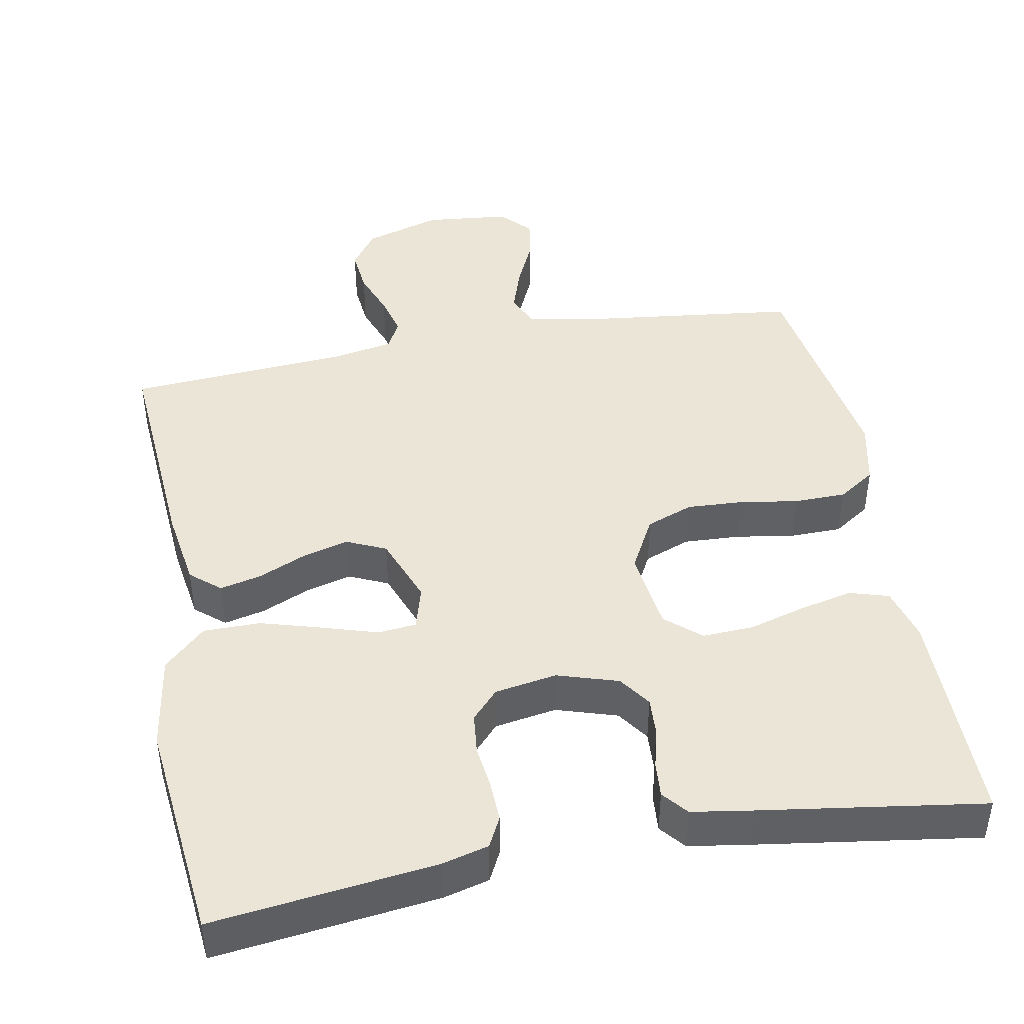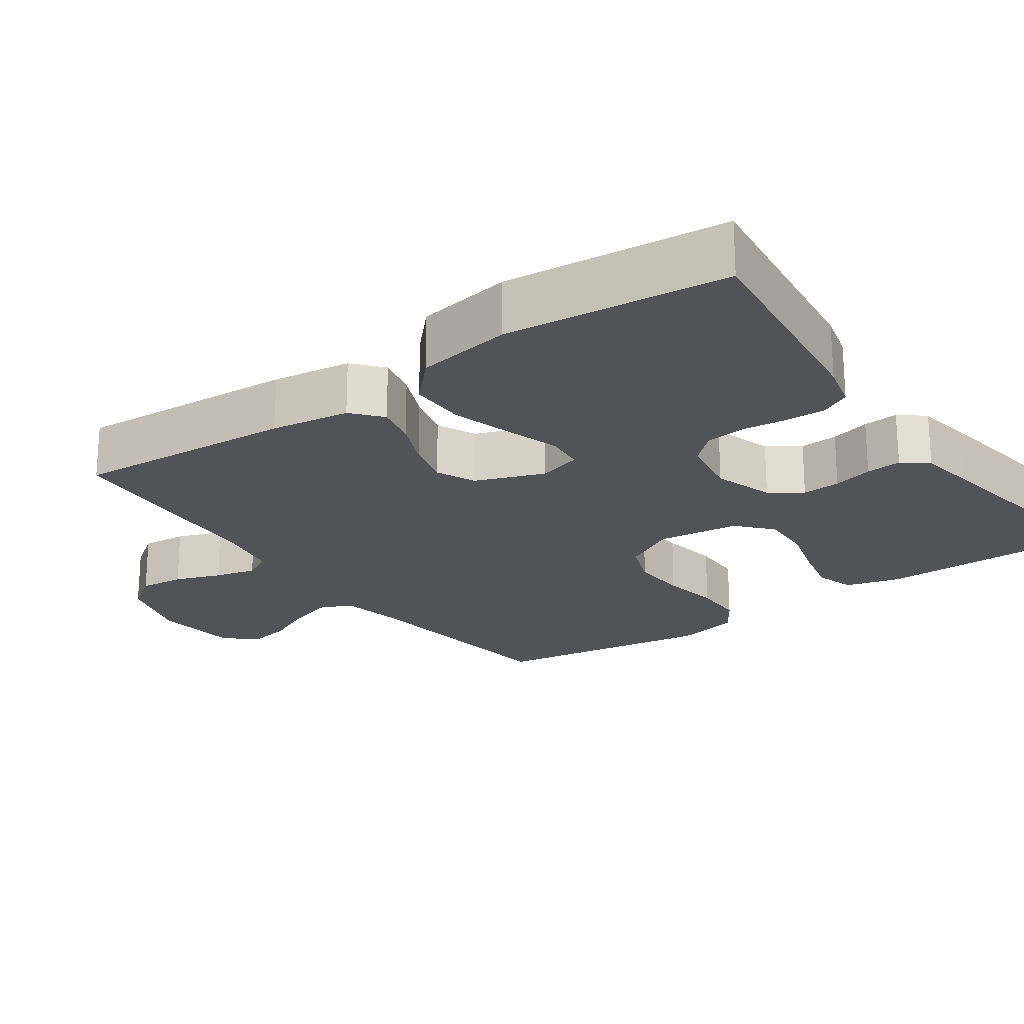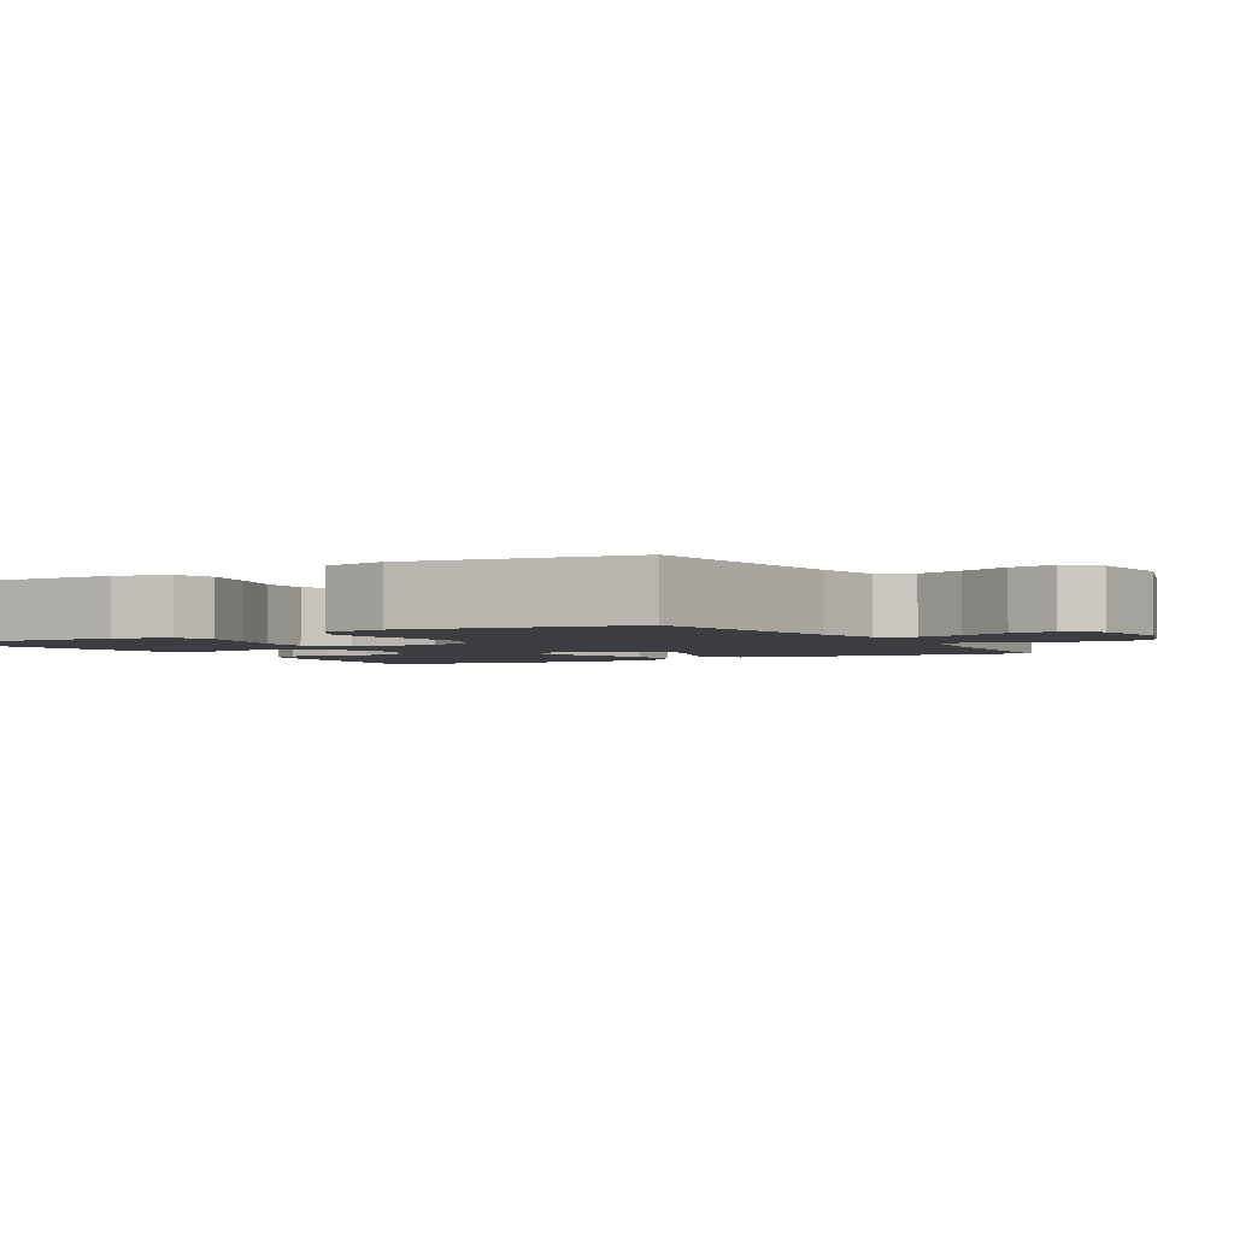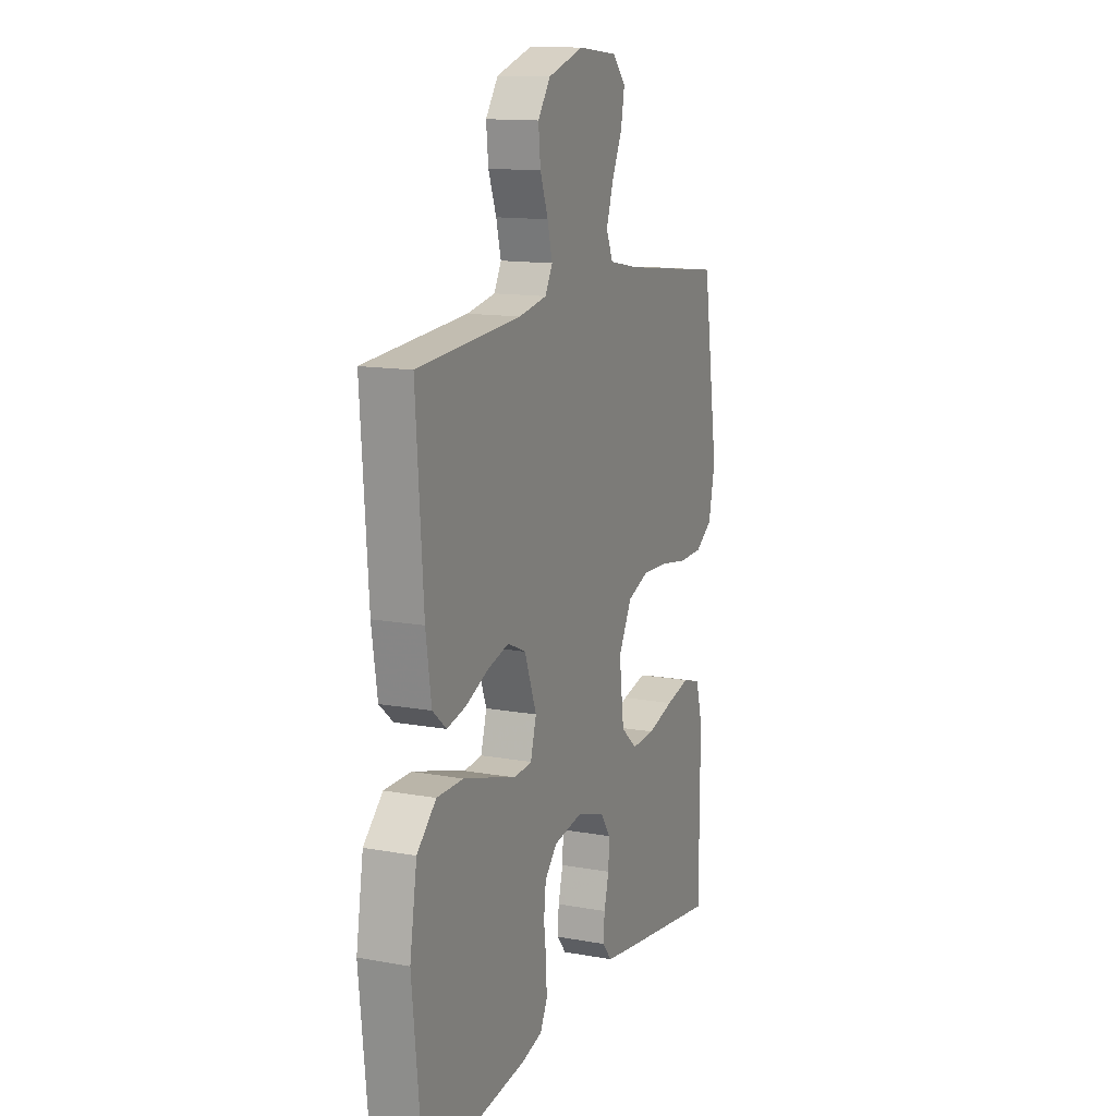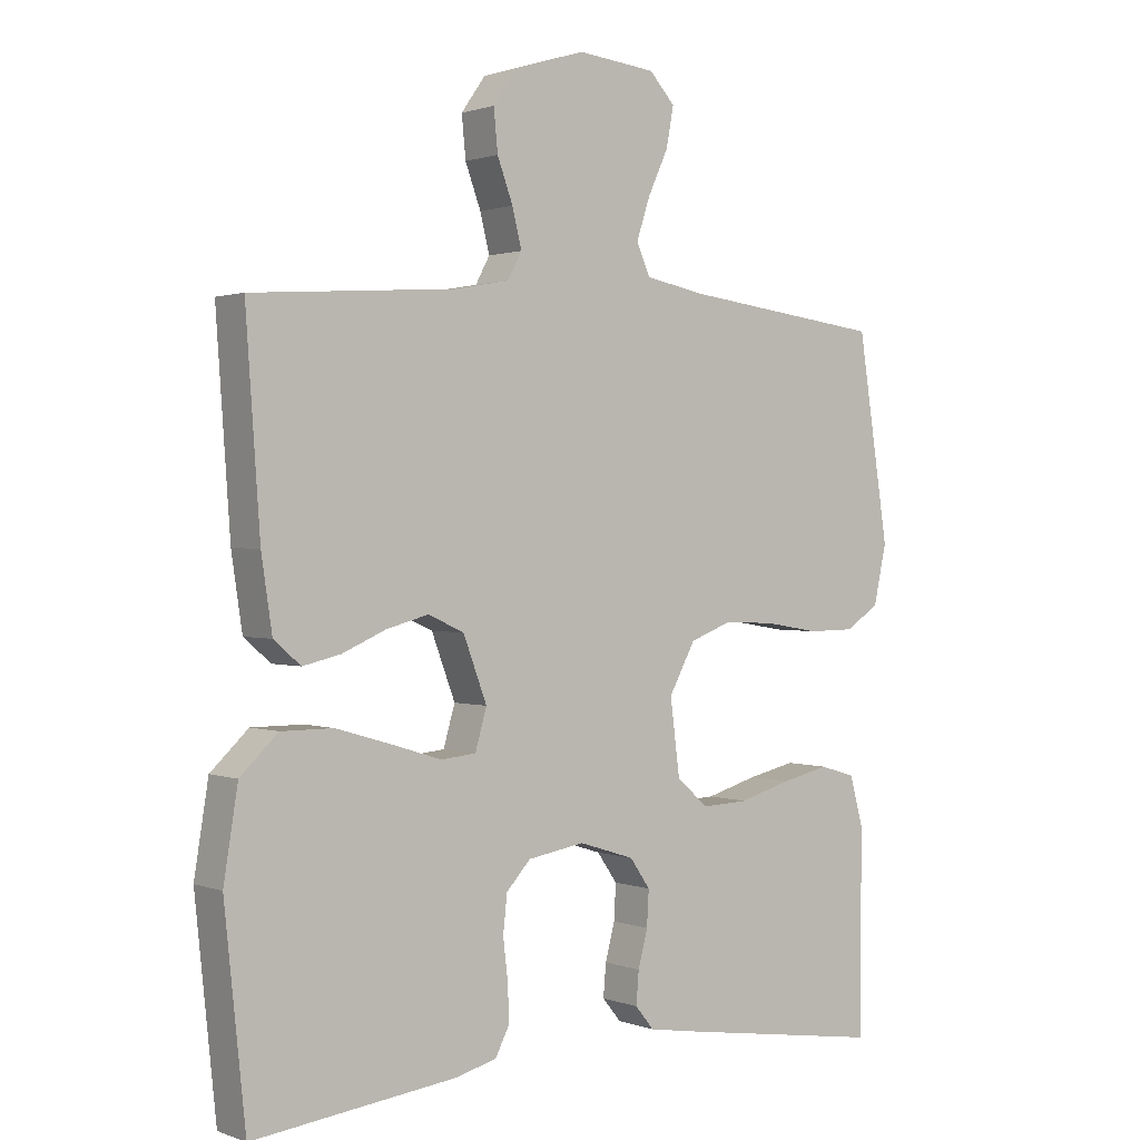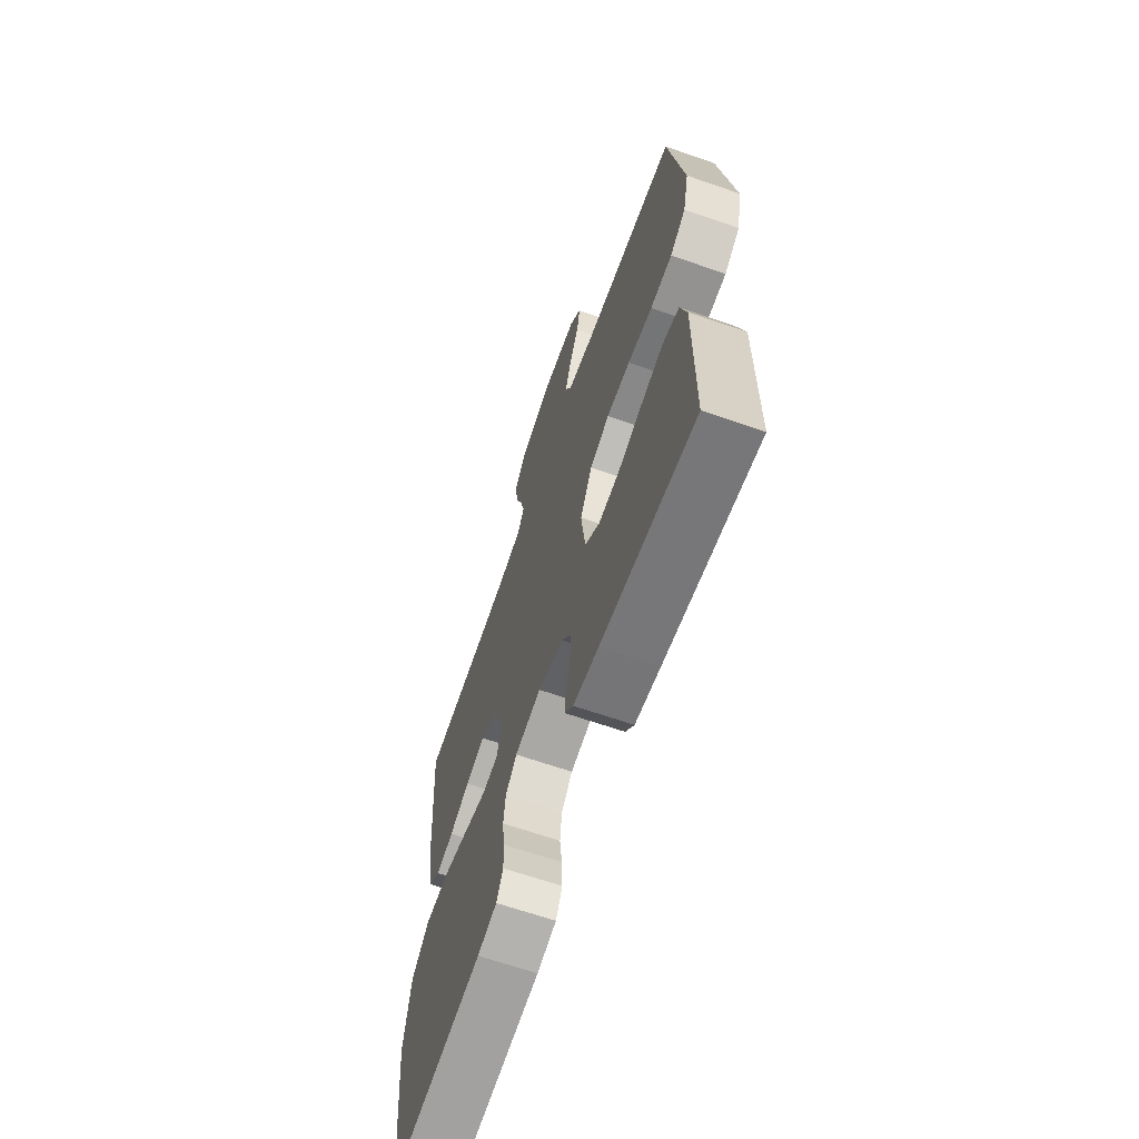
<metadata>
{"format":"obj","ext":"obj","renderer":"f3d","projection":"perspective","resolution":1024,"background":"white","views":[{"elev":44.1,"azim":169.3,"up":"+Y"},{"elev":-21.8,"azim":125.4,"up":"+Y"},{"elev":-2.6,"azim":-60.1,"up":"+Y"},{"elev":13.5,"azim":112.4,"up":"+Z"},{"elev":1.1,"azim":142.5,"up":"+Z"},{"elev":-65.6,"azim":-109.3,"up":"+Z"}]}
</metadata>
<code>
v -0.5 0.07 -0.5
v -0.501 0.07 -0.2
v -0.481 0.07 -0.127
v -0.428 0.07 -0.111
v -0.357 0.07 -0.127
v -0.28 0.07 -0.149
v -0.211 0.07 -0.152
v -0.164 0.07 -0.111
v -0.15 0.07 0
v -0.189 0.07 0.072
v -0.252 0.07 0.096
v -0.328 0.07 0.092
v -0.407 0.07 0.079
v -0.477 0.07 0.08
v -0.527 0.07 0.113
v -0.546 0.07 0.2
v -0.5 0.07 0.5
v -0.2 0.07 0.537
v -0.112 0.07 0.554
v -0.092 0.07 0.599
v -0.112 0.07 0.66
v -0.142 0.07 0.725
v -0.153 0.07 0.784
v -0.115 0.07 0.825
v 0 0.07 0.837
v 0.104 0.07 0.805
v 0.14 0.07 0.754
v 0.134 0.07 0.693
v 0.111 0.07 0.631
v 0.097 0.07 0.575
v 0.118 0.07 0.536
v 0.2 0.07 0.521
v 0.5 0.07 0.5
v 0.479 0.07 0.2
v 0.463 0.07 0.093
v 0.423 0.07 0.059
v 0.367 0.07 0.072
v 0.303 0.07 0.1
v 0.24 0.07 0.117
v 0.187 0.07 0.093
v 0.152 0.07 0
v 0.169 0.07 -0.059
v 0.221 0.07 -0.064
v 0.295 0.07 -0.041
v 0.377 0.07 -0.017
v 0.454 0.07 -0.017
v 0.51 0.07 -0.07
v 0.531 0.07 -0.2
v 0.5 0.07 -0.5
v 0.2 0.07 -0.464
v 0.138 0.07 -0.448
v 0.117 0.07 -0.407
v 0.119 0.07 -0.352
v 0.126 0.07 -0.293
v 0.12 0.07 -0.238
v 0.084 0.07 -0.199
v 0 0.07 -0.185
v -0.082 0.07 -0.211
v -0.112 0.07 -0.254
v -0.109 0.07 -0.306
v -0.095 0.07 -0.36
v -0.091 0.07 -0.408
v -0.119 0.07 -0.442
v -0.2 0.07 -0.455
v -0.5 0 -0.5
v -0.501 0 -0.2
v -0.481 0 -0.127
v -0.428 0 -0.111
v -0.357 0 -0.127
v -0.28 0 -0.149
v -0.211 0 -0.152
v -0.164 0 -0.111
v -0.15 0 0
v -0.189 0 0.072
v -0.252 0 0.096
v -0.328 0 0.092
v -0.407 0 0.079
v -0.477 0 0.08
v -0.527 0 0.113
v -0.546 0 0.2
v -0.5 0 0.5
v -0.2 0 0.537
v -0.112 0 0.554
v -0.092 0 0.599
v -0.112 0 0.66
v -0.142 0 0.725
v -0.153 0 0.784
v -0.115 0 0.825
v 0 0 0.837
v 0.104 0 0.805
v 0.14 0 0.754
v 0.134 0 0.693
v 0.111 0 0.631
v 0.097 0 0.575
v 0.118 0 0.536
v 0.2 0 0.521
v 0.5 0 0.5
v 0.479 0 0.2
v 0.463 0 0.093
v 0.423 0 0.059
v 0.367 0 0.072
v 0.303 0 0.1
v 0.24 0 0.117
v 0.187 0 0.093
v 0.152 0 0
v 0.169 0 -0.059
v 0.221 0 -0.064
v 0.295 0 -0.041
v 0.377 0 -0.017
v 0.454 0 -0.017
v 0.51 0 -0.07
v 0.531 0 -0.2
v 0.5 0 -0.5
v 0.2 0 -0.464
v 0.138 0 -0.448
v 0.117 0 -0.407
v 0.119 0 -0.352
v 0.126 0 -0.293
v 0.12 0 -0.238
v 0.084 0 -0.199
v 0 0 -0.185
v -0.082 0 -0.211
v -0.112 0 -0.254
v -0.109 0 -0.306
v -0.095 0 -0.36
v -0.091 0 -0.408
v -0.119 0 -0.442
v -0.2 0 -0.455
f 60 61 62 63
f 59 60 63 64
f 51 52 53 54
f 49 50 51 54
f 49 54 55
f 48 49 55 56
f 43 44 45 46
f 43 46 47 48
f 35 36 37 38
f 35 38 39
f 32 33 34 35
f 31 32 35 39
f 30 31 39 40
f 26 27 28 29
f 26 29 30
f 25 26 30
f 21 22 23 24
f 20 21 24 25
f 15 16 17 18
f 15 18 19
f 12 13 14 15
f 11 12 15 19
f 10 11 19 20
f 3 4 5 6
f 1 2 3 6
f 59 64 1 6
f 58 59 6 7
f 57 58 7 8
f 56 57 8 9
f 42 43 48 56
f 41 42 56 9
f 25 30 40 41
f 20 25 41
f 9 10 20 41
f 127 126 125 124
f 128 127 124 123
f 118 117 116 115
f 118 115 114 113
f 119 118 113
f 120 119 113 112
f 110 109 108 107
f 112 111 110 107
f 102 101 100 99
f 103 102 99
f 99 98 97 96
f 103 99 96 95
f 104 103 95 94
f 93 92 91 90
f 94 93 90
f 94 90 89
f 88 87 86 85
f 89 88 85 84
f 82 81 80 79
f 83 82 79
f 79 78 77 76
f 83 79 76 75
f 84 83 75 74
f 70 69 68 67
f 70 67 66 65
f 70 65 128 123
f 71 70 123 122
f 72 71 122 121
f 73 72 121 120
f 120 112 107 106
f 73 120 106 105
f 105 104 94 89
f 105 89 84
f 105 84 74 73
f 1 65 66 2
f 2 66 67 3
f 3 67 68 4
f 4 68 69 5
f 5 69 70 6
f 6 70 71 7
f 7 71 72 8
f 8 72 73 9
f 9 73 74 10
f 10 74 75 11
f 11 75 76 12
f 12 76 77 13
f 13 77 78 14
f 14 78 79 15
f 15 79 80 16
f 16 80 81 17
f 17 81 82 18
f 18 82 83 19
f 19 83 84 20
f 20 84 85 21
f 21 85 86 22
f 22 86 87 23
f 23 87 88 24
f 24 88 89 25
f 25 89 90 26
f 26 90 91 27
f 27 91 92 28
f 28 92 93 29
f 29 93 94 30
f 30 94 95 31
f 31 95 96 32
f 32 96 97 33
f 33 97 98 34
f 34 98 99 35
f 35 99 100 36
f 36 100 101 37
f 37 101 102 38
f 38 102 103 39
f 39 103 104 40
f 40 104 105 41
f 41 105 106 42
f 42 106 107 43
f 43 107 108 44
f 44 108 109 45
f 45 109 110 46
f 46 110 111 47
f 47 111 112 48
f 48 112 113 49
f 49 113 114 50
f 50 114 115 51
f 51 115 116 52
f 52 116 117 53
f 53 117 118 54
f 54 118 119 55
f 55 119 120 56
f 56 120 121 57
f 57 121 122 58
f 58 122 123 59
f 59 123 124 60
f 60 124 125 61
f 61 125 126 62
f 62 126 127 63
f 63 127 128 64
f 64 128 65 1

</code>
